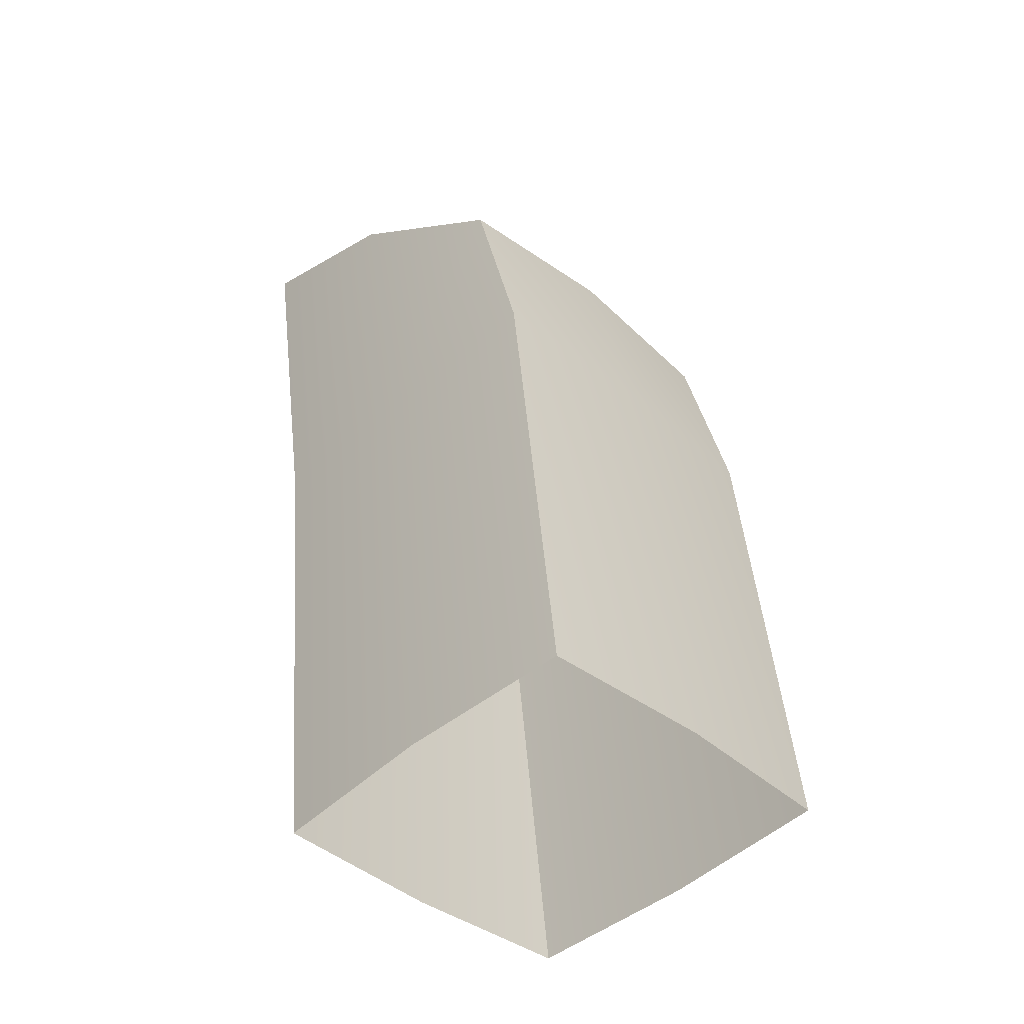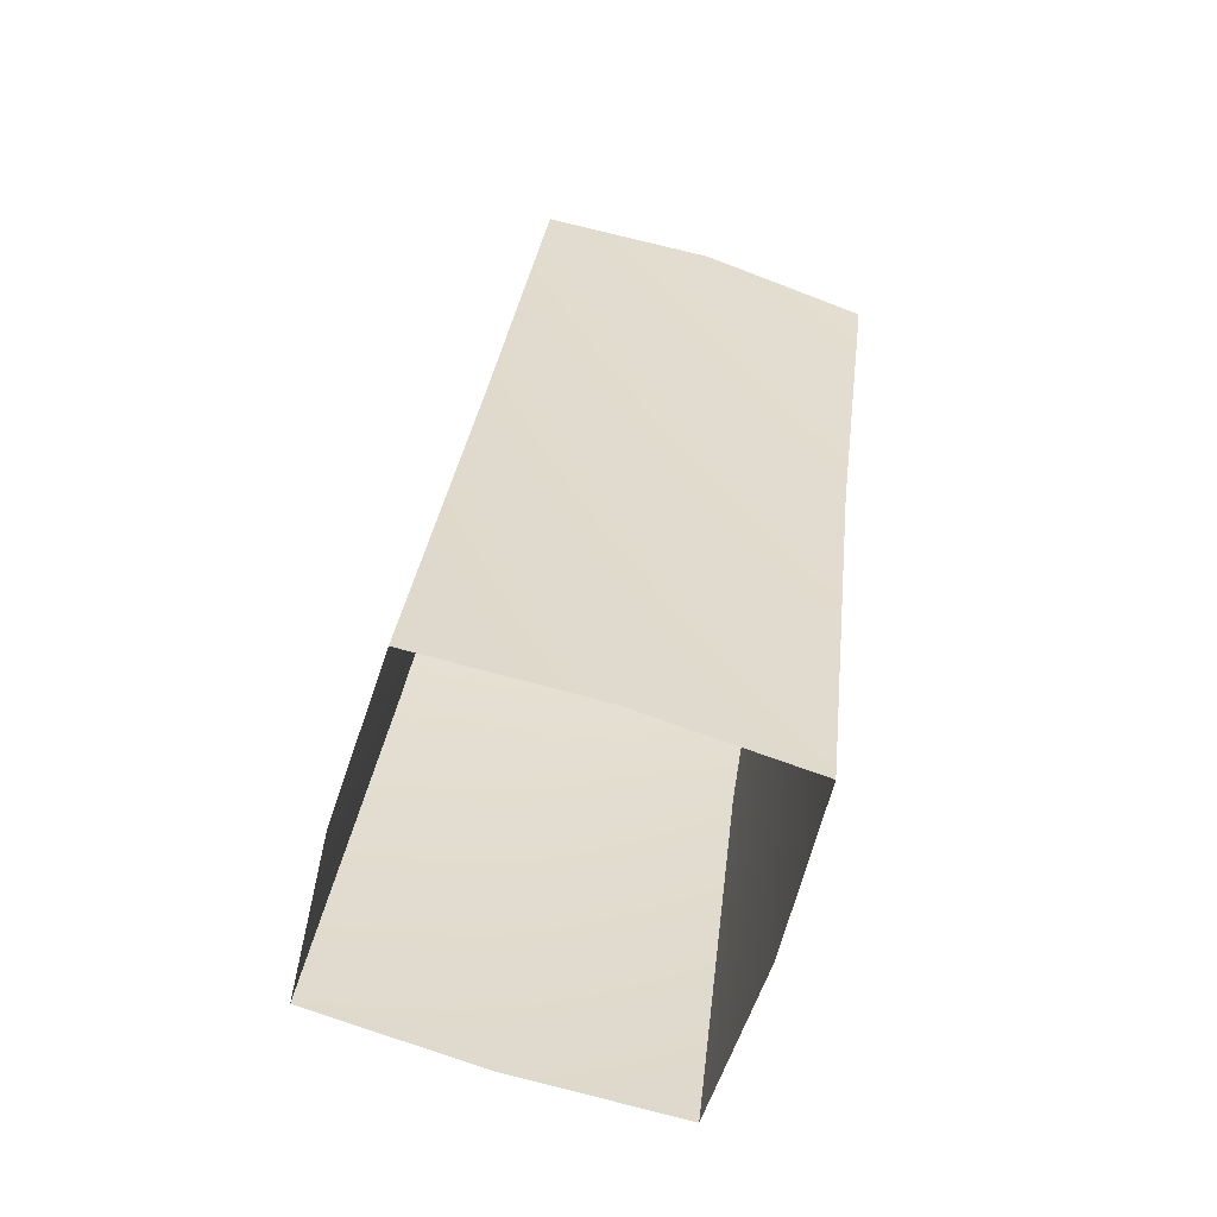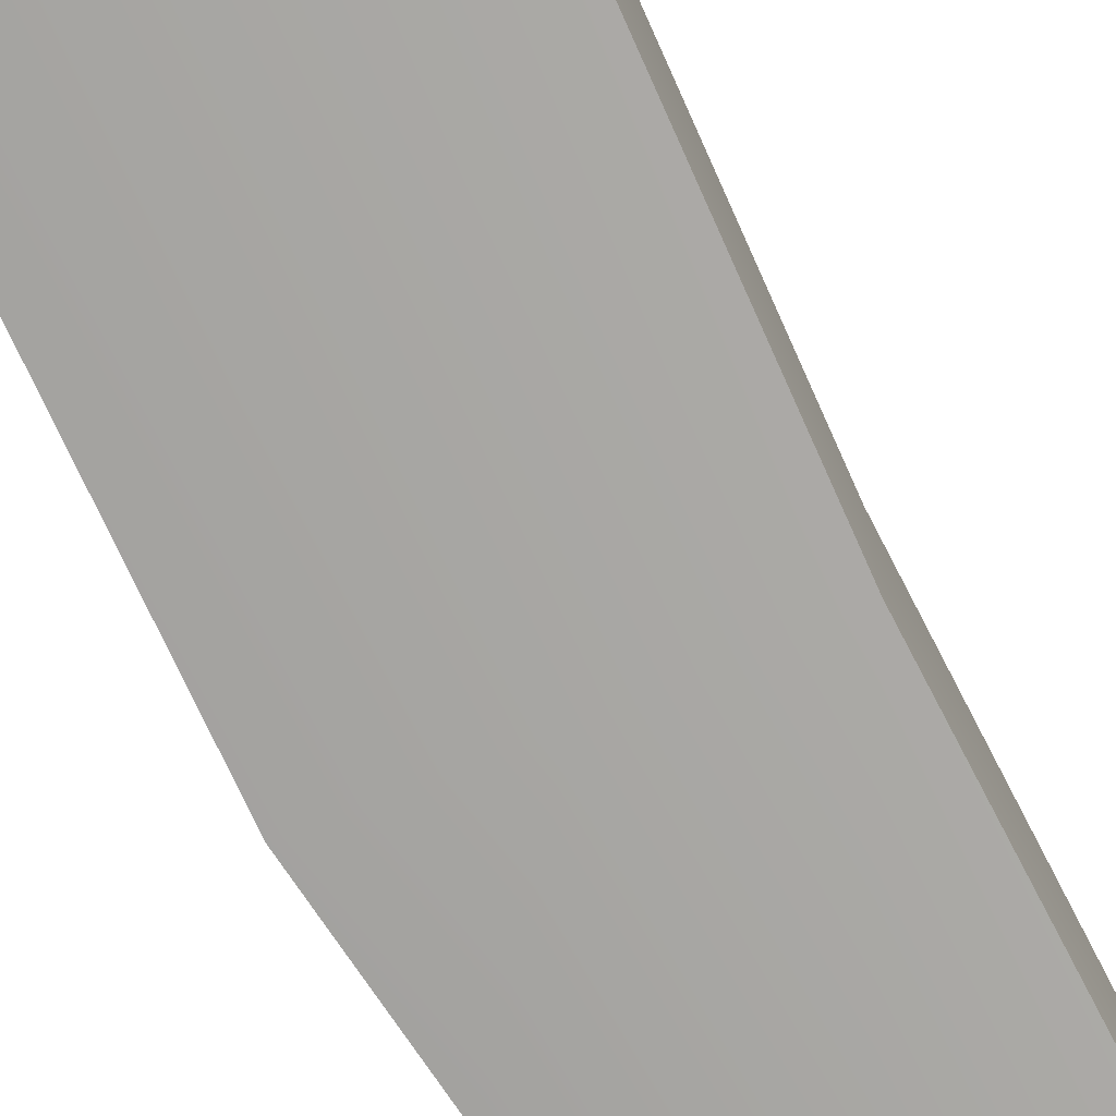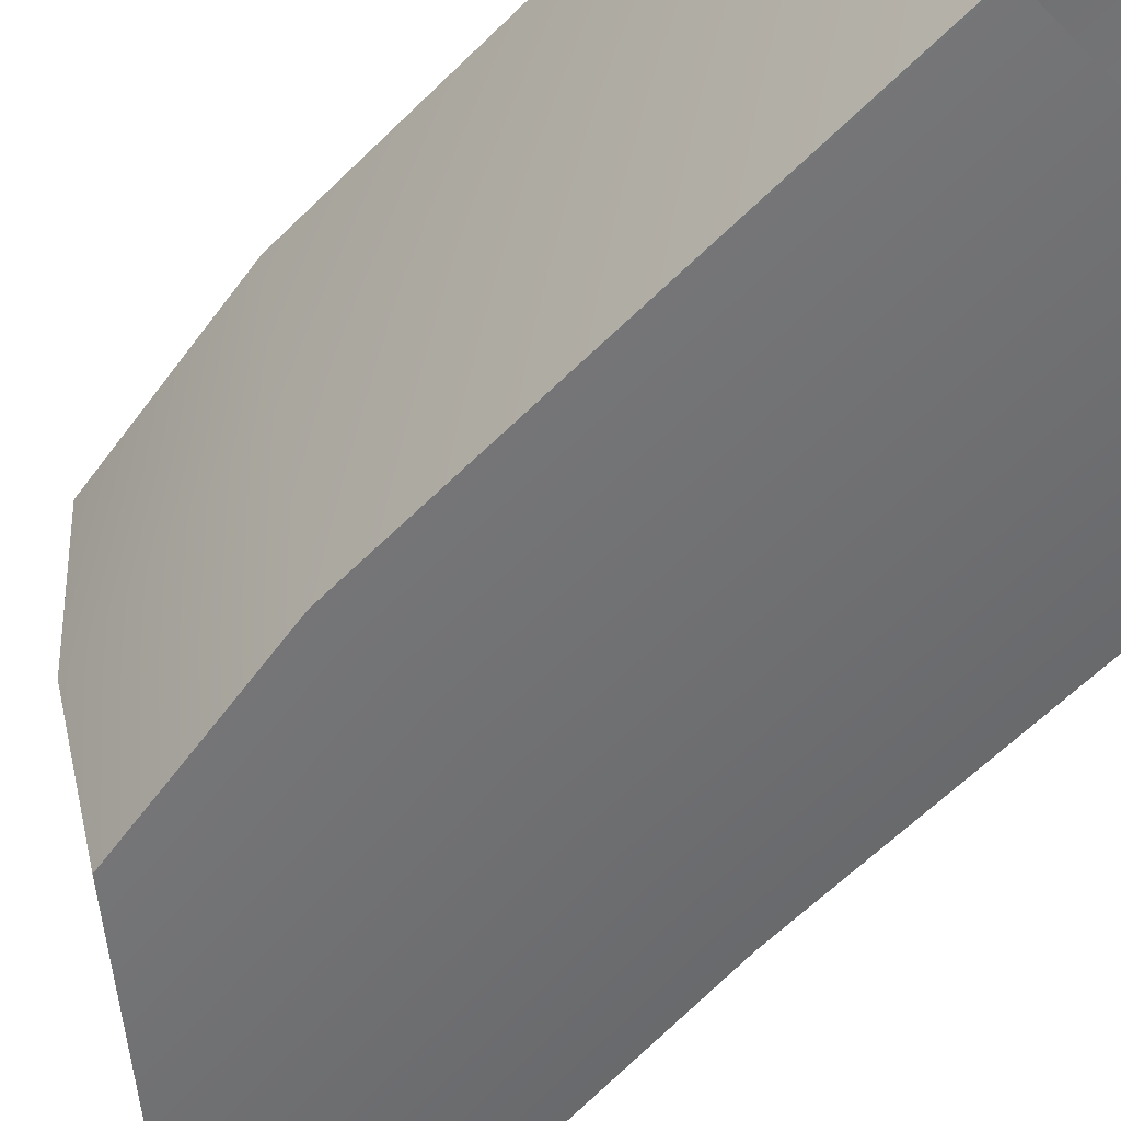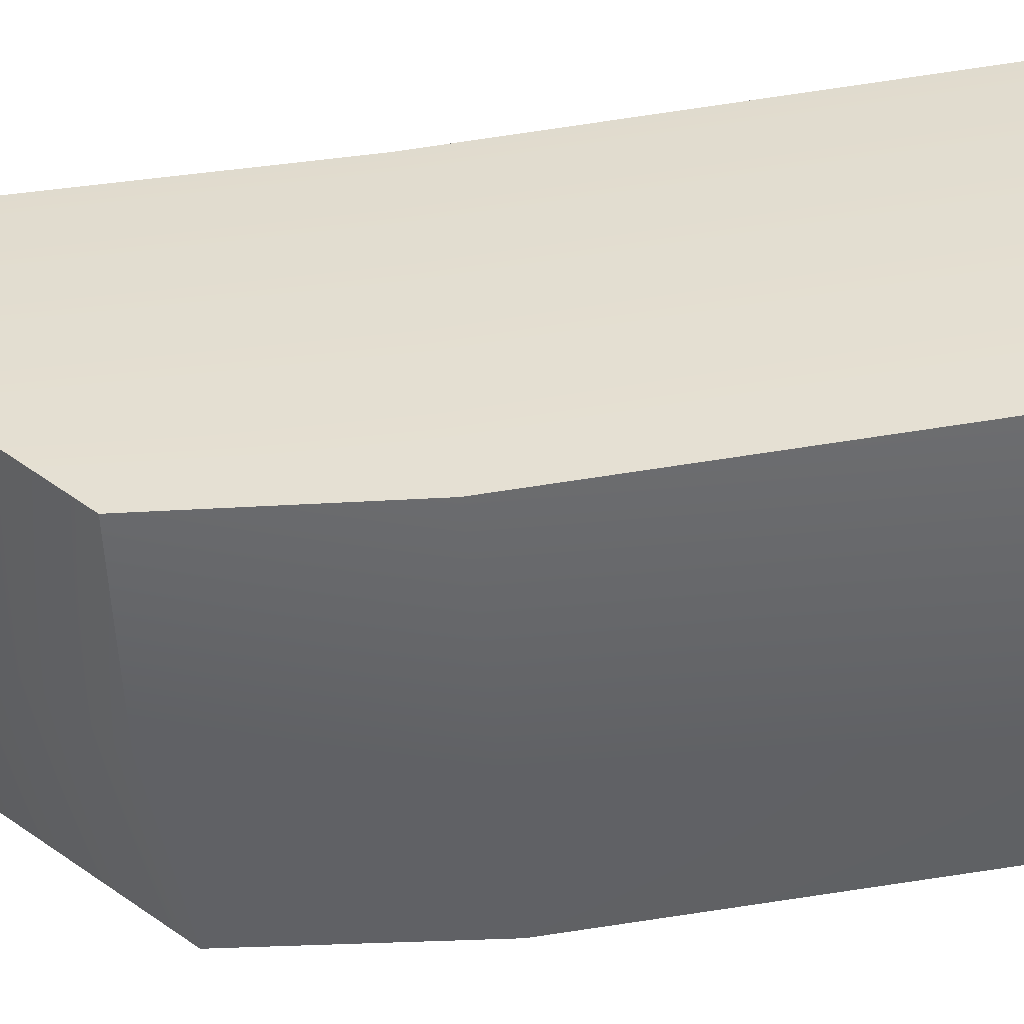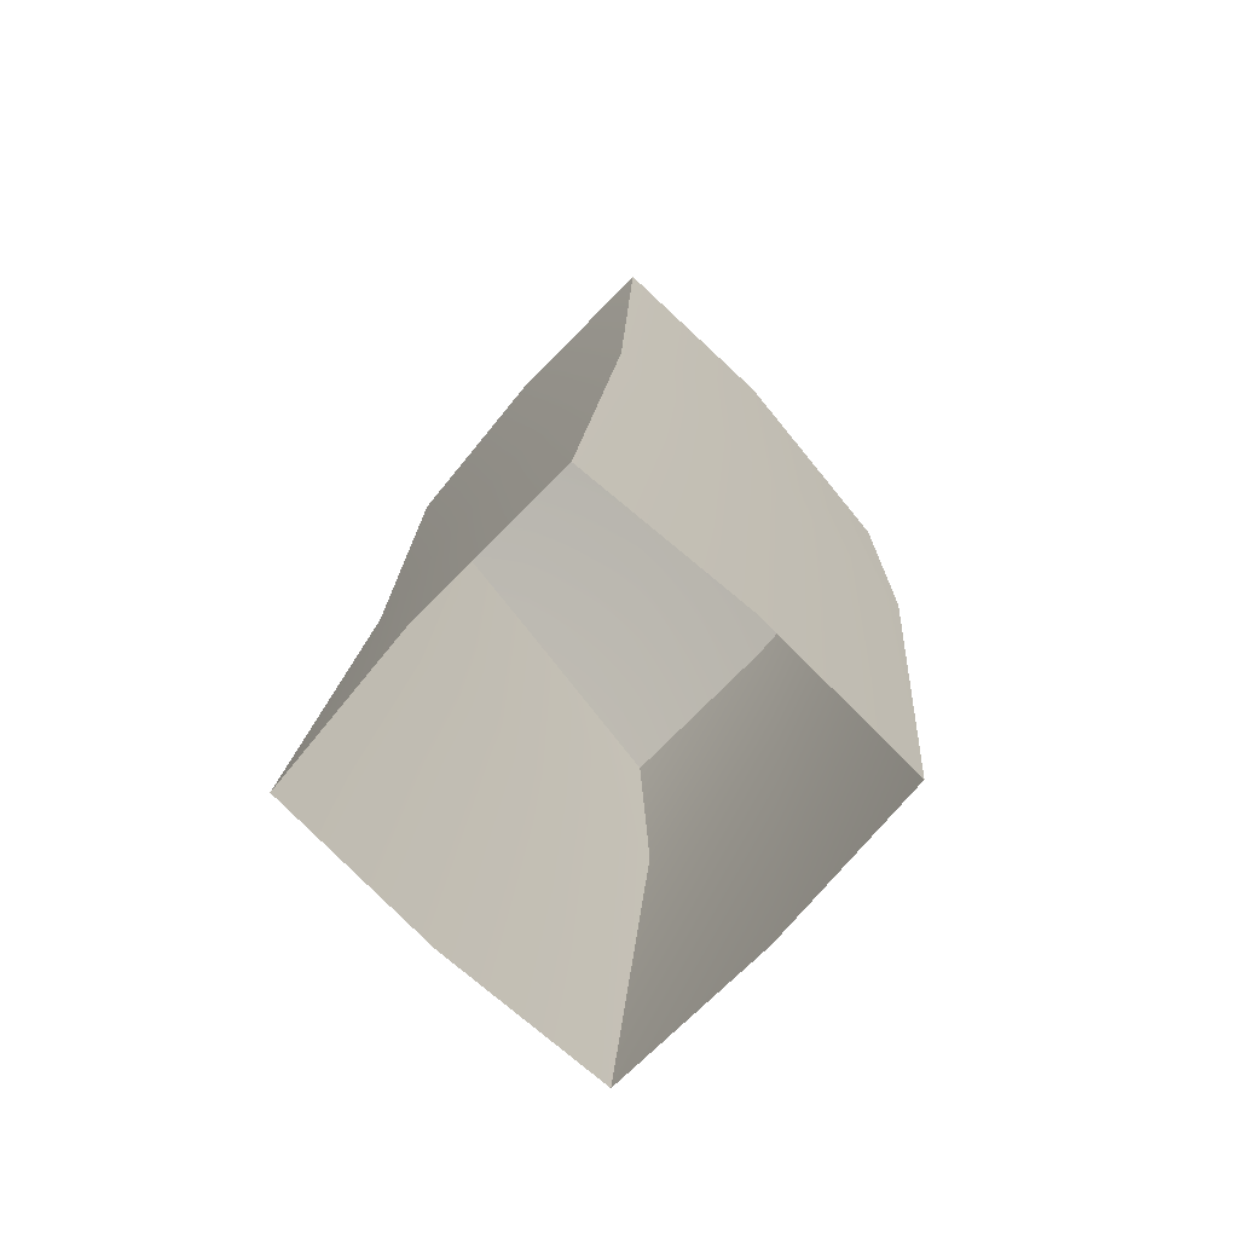
<metadata>
{"format":"obj","ext":"obj","renderer":"f3d","projection":"perspective","resolution":1024,"background":"white","views":[{"elev":-50.3,"azim":-139.0,"up":"+Y"},{"elev":-58.9,"azim":70.0,"up":"+Y"},{"elev":-66.5,"azim":24.1,"up":"+Z"},{"elev":-52.9,"azim":-45.7,"up":"+Z"},{"elev":34.6,"azim":-95.6,"up":"+Z"},{"elev":-78.6,"azim":133.9,"up":"+Y"}]}
</metadata>
<code>
g default
v 0.279 1.467 0.1141
v -0.004418 1.34 0.1209
v -0.2829 1.11 0.1122
v -0.2755 1.096 -0.1747
v -0.2405 1.046 -0.4554
v 0.04002 1.273 -0.4737
v 0.3215 1.403 -0.4536
v 0.3129 1.455 -0.171
v 0.01724 1.326 -0.1786
v 0.2315 0.03127 0.2722
v -0.05536 0.02217 0.2656
v -0.3402 0.01003 0.2319
v -0.3322 -0.02235 -0.05284
v -0.2978 -0.05375 -0.3357
v -0.01092 -0.04465 -0.329
v 0.2739 -0.03251 -0.2954
v 0.2659 -0.000129 -0.01064
v -0.05094 0.7972 0.1786
v -0.3358 0.7851 0.145
v -0.3278 0.7527 -0.1398
v -0.2934 0.7213 -0.4226
v -0.00651 0.7304 -0.416
v 0.2784 0.7425 -0.3823
v 0.2703 0.7749 -0.09756
v 0.2359 0.8063 0.1853
g FoodLUpperCaninesOverbite
f 1 2 18 25
f 2 3 19 18
f 3 4 20 19
f 4 5 21 20
f 5 6 22 21
f 6 7 23 22
f 7 8 24 23
f 8 1 25 24
f 7 6 9 8
f 8 9 2 1
f 6 5 4 9
f 9 4 3 2
f 18 19 12 11
f 20 13 12 19
f 21 14 13 20
f 22 15 14 21
f 23 16 15 22
f 24 17 16 23
f 25 10 17 24
f 18 11 10 25

</code>
